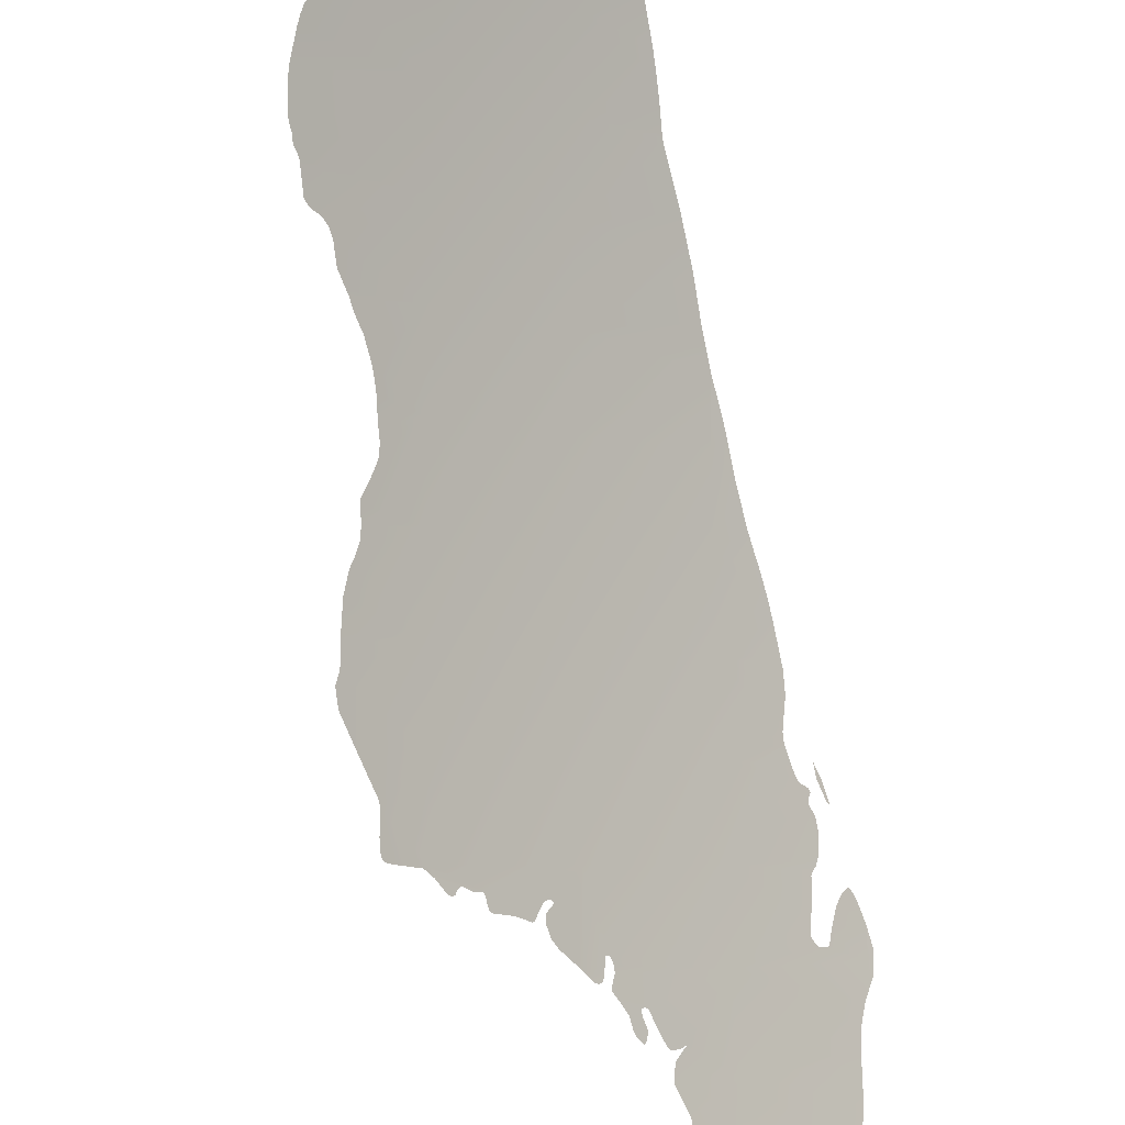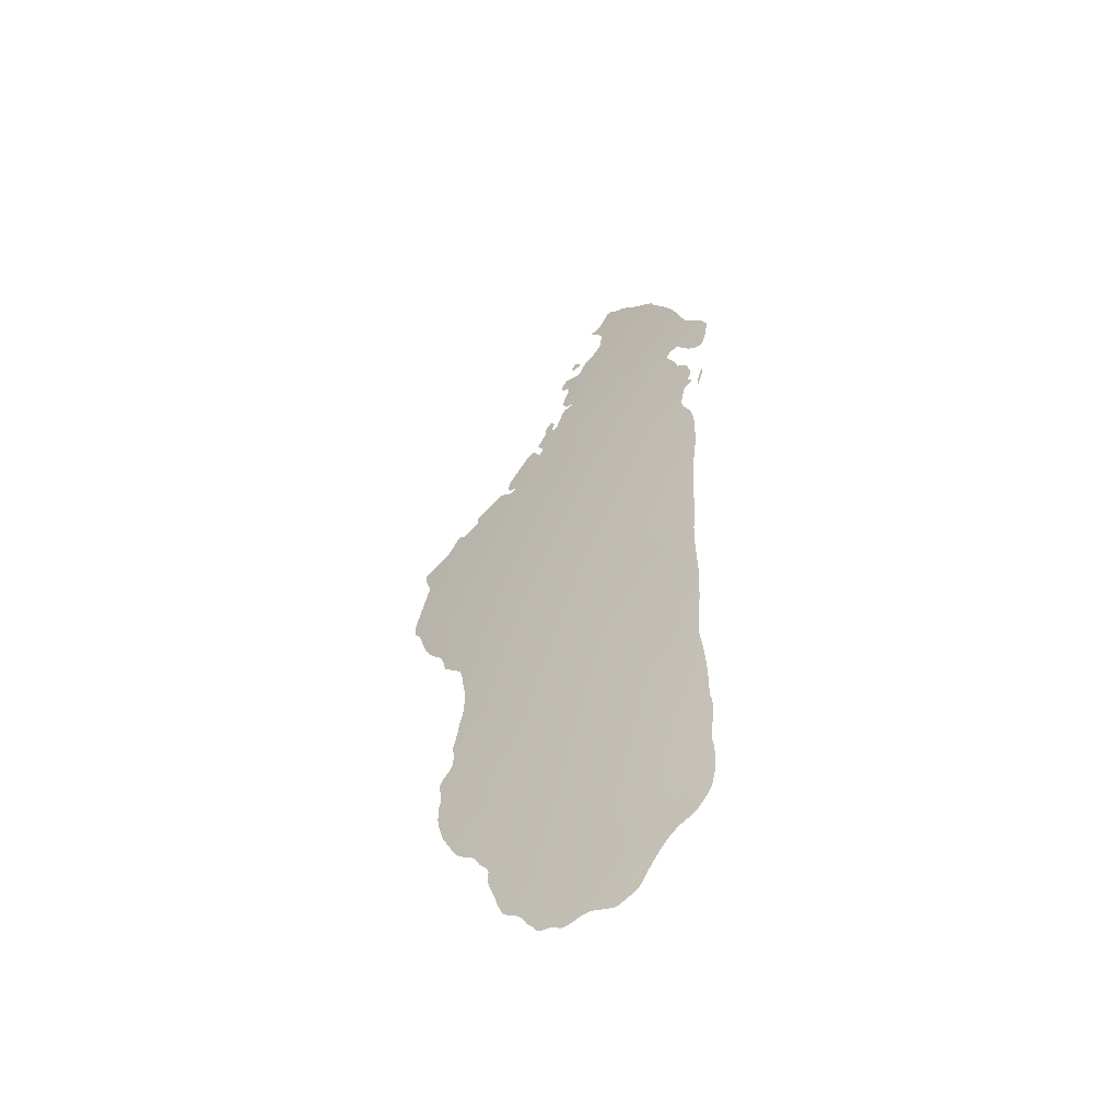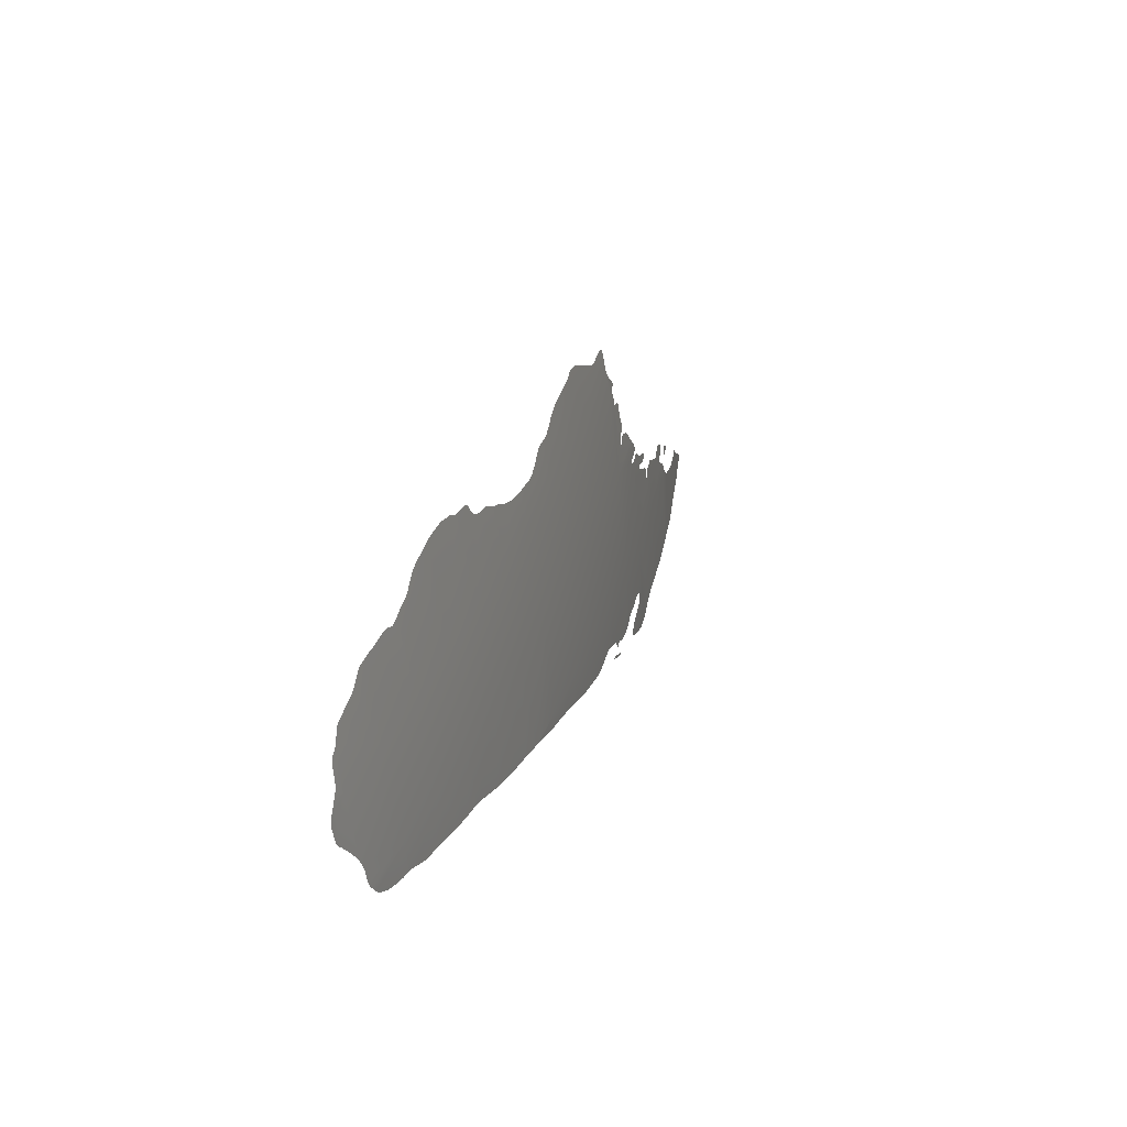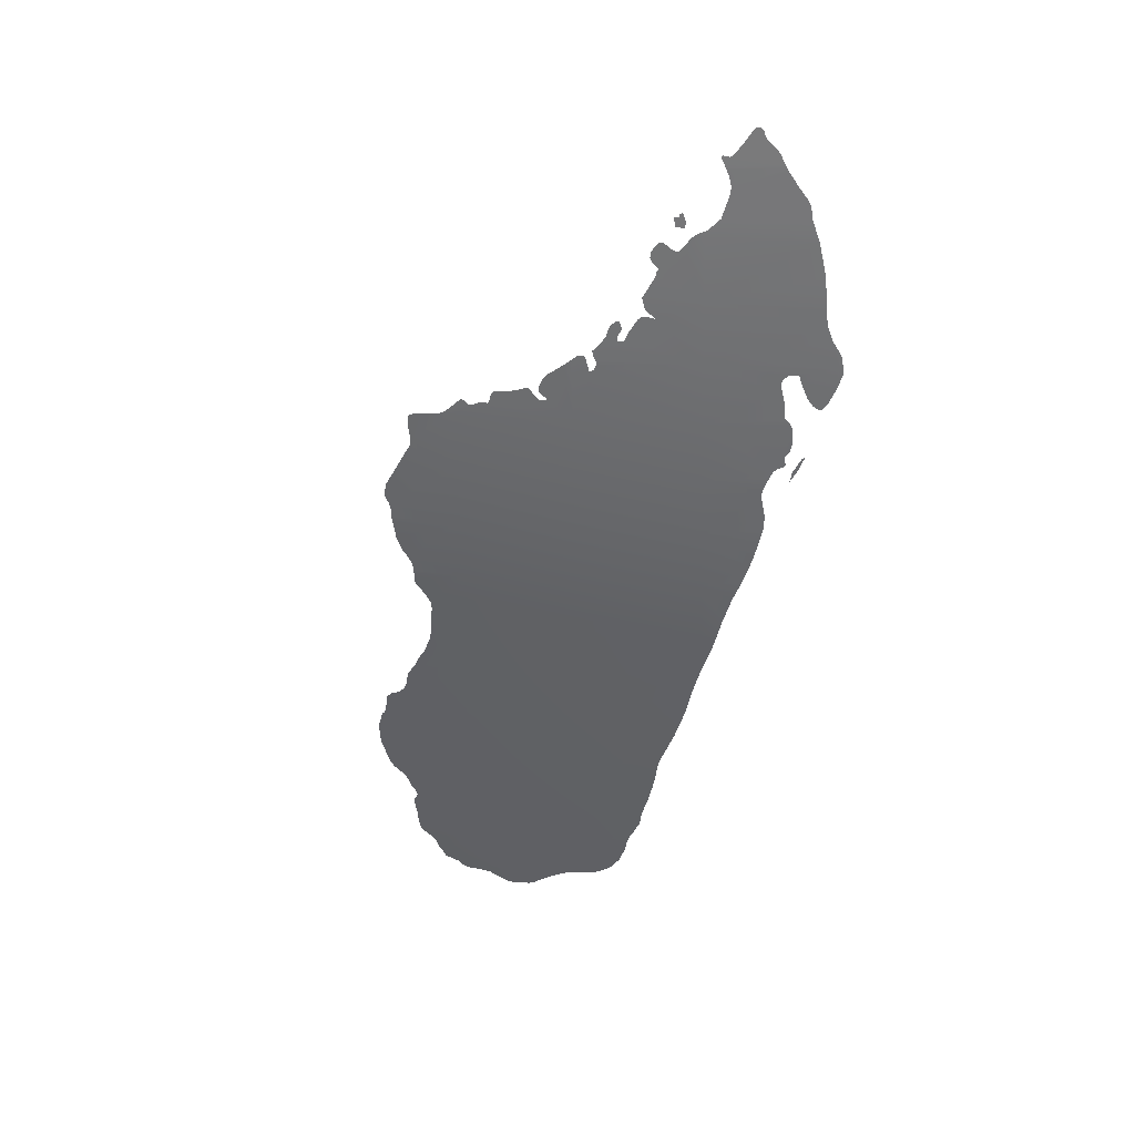
<metadata>
{"format":"obj","ext":"obj","renderer":"f3d","projection":"perspective","resolution":1024,"background":"white","views":[{"elev":71.1,"azim":166.2,"up":"+Z"},{"elev":-78.5,"azim":176.8,"up":"+Y"},{"elev":-53.4,"azim":52.5,"up":"+Y"},{"elev":19.0,"azim":144.5,"up":"+Y"}]}
</metadata>
<code>
o 0_Madagascar_sphere.001
v 3.083 -1.469 -3.651
v 3.083 -1.456 -3.656
v 3.079 -1.438 -3.667
v 3.077 -1.436 -3.67
v 3.079 -1.454 -3.661
f 2 1 5
f 4 3 5
f 3 2 5
o 1_Madagascar_sphere.001
v 3.233 -1.159 -3.634
v 3.241 -1.157 -3.626
v 3.244 -1.147 -3.627
v 3.24 -1.146 -3.631
v 3.24 -1.142 -3.632
v 3.237 -1.141 -3.635
v 3.233 -1.151 -3.636
v 3.233 -1.156 -3.634
f 9 7 13
f 12 11 9
f 11 10 9
f 9 8 7
f 7 6 13
f 13 12 9
o 2_Madagascar_sphere.001
v 3.074 -1.319 -3.716
v 3.215 -1.167 -3.647
v 3.203 -1.243 -3.633
v 3.189 -1.319 -3.618
v 3.175 -1.395 -3.602
v 3.16 -1.47 -3.585
v 3.145 -1.545 -3.567
v 3.128 -1.62 -3.548
v 3.111 -1.694 -3.529
v 3.301 -1.319 -3.516
v 3.287 -1.395 -3.5
v 3.271 -1.47 -3.484
v 3.255 -1.545 -3.466
v 3.238 -1.62 -3.448
v 3.22 -1.694 -3.429
v 3.202 -1.767 -3.41
v 3.182 -1.841 -3.389
v 3.162 -1.913 -3.367
v 3.141 -1.986 -3.345
v 3.119 -2.058 -3.322
v 3.395 -1.395 -3.395
v 3.379 -1.47 -3.379
v 3.362 -1.545 -3.362
v 3.345 -1.62 -3.345
v 3.327 -1.694 -3.327
v 3.307 -1.767 -3.307
v 3.287 -1.841 -3.287
v 3.266 -1.913 -3.266
v 3.245 -1.986 -3.245
v 3.222 -2.058 -3.222
v 3.199 -2.129 -3.199
v 3.419 -1.545 -3.304
v 3.089 -1.986 -3.393
v 3.099 -2.122 -3.3
v 3.077 -1.301 -3.72
v 3.236 -2.129 -3.161
v 3.098 -1.395 -3.667
v 3.302 -1.319 -3.516
v 3.362 -1.767 -3.25
v 3.302 -1.319 -3.515
v 3.419 -1.395 -3.37
v 3.095 -1.841 -3.469
v 3.093 -1.62 -3.578
v 3.07 -1.319 -3.72
v 3.254 -1.243 -3.586
v 3.127 -2.129 -3.269
v 3.1 -1.243 -3.72
v 3.318 -1.986 -3.169
v 3.388 -1.62 -3.3
v 3.396 -1.389 -3.396
v 3.088 -2.058 -3.351
v 3.192 -2.15 -3.192
v 3.375 -1.841 -3.197
v 3.211 -1.091 -3.674
v 3.161 -1.091 -3.717
v 3.289 -1.319 -3.527
v 3.281 -1.319 -3.535
v 3.428 -1.47 -3.329
v 3.069 -1.348 -3.71
v 3.096 -1.694 -3.542
v 3.096 -1.913 -3.427
v 3.296 -2.058 -3.146
v 3.216 -1.162 -3.648
v 3.097 -1.749 -3.513
v 3.36 -1.694 -3.292
v 3.224 -1.167 -3.639
v 3.103 -1.47 -3.634
v 3.091 -1.545 -3.613
v 3.097 -1.767 -3.505
v 3.362 -1.913 -3.167
v 3.122 -1.167 -3.727
v 3.323 -1.978 -3.169
v 3.327 -1.969 -3.17
v 3.332 -1.96 -3.17
v 3.347 -1.944 -3.165
v 3.351 -1.937 -3.165
v 3.355 -1.929 -3.165
v 3.206 -2.139 -3.185
v 3.213 -2.137 -3.179
v 3.226 -2.134 -3.167
v 3.23 -2.133 -3.164
v 3.234 -2.131 -3.161
v 3.093 -1.933 -3.419
v 3.091 -1.953 -3.41
v 3.089 -1.972 -3.4
v 3.255 -1.241 -3.586
v 3.248 -1.215 -3.601
v 3.248 -1.21 -3.602
v 3.247 -1.208 -3.604
v 3.247 -1.206 -3.605
v 3.254 -1.197 -3.602
v 3.256 -1.193 -3.601
v 3.256 -1.187 -3.603
v 3.254 -1.181 -3.607
v 3.252 -1.177 -3.61
v 3.249 -1.175 -3.613
v 3.246 -1.177 -3.616
v 3.238 -1.185 -3.62
v 3.234 -1.186 -3.624
v 3.23 -1.179 -3.63
v 3.227 -1.17 -3.635
v 3.164 -1.085 -3.716
v 3.216 -1.08 -3.672
v 3.216 -1.077 -3.674
v 3.209 -1.079 -3.679
v 3.207 -1.077 -3.681
v 3.202 -1.066 -3.688
v 3.194 -1.046 -3.701
v 3.19 -1.046 -3.704
v 3.187 -1.05 -3.706
v 3.185 -1.055 -3.706
v 3.182 -1.06 -3.708
v 3.173 -1.069 -3.712
v 3.168 -1.076 -3.715
v 3.098 -1.253 -3.719
v 3.093 -1.271 -3.717
v 3.085 -1.289 -3.718
v 3.104 -1.482 -3.628
v 3.103 -1.491 -3.625
v 3.094 -1.517 -3.622
v 3.091 -1.536 -3.616
v 3.096 -1.706 -3.536
v 3.096 -1.727 -3.525
v 3.097 -1.748 -3.514
v 3.067 -1.327 -3.719
v 3.069 -1.347 -3.71
v 3.42 -1.437 -3.352
v 3.421 -1.43 -3.354
v 3.425 -1.412 -3.356
v 3.427 -1.402 -3.359
v 3.427 -1.398 -3.361
v 3.425 -1.396 -3.363
v 3.421 -1.395 -3.368
v 3.362 -1.683 -3.296
v 3.363 -1.673 -3.299
v 3.366 -1.663 -3.302
v 3.372 -1.653 -3.3
v 3.385 -1.634 -3.296
v 3.386 -1.63 -3.297
v 3.133 -2.131 -3.262
v 3.143 -2.14 -3.246
v 3.153 -2.15 -3.23
v 3.156 -2.155 -3.223
v 3.161 -2.157 -3.217
v 3.178 -2.158 -3.2
v 3.183 -2.156 -3.196
v 3.242 -2.122 -3.159
v 3.254 -2.115 -3.151
v 3.257 -2.113 -3.15
v 3.261 -2.108 -3.15
v 3.263 -2.102 -3.15
v 3.268 -2.096 -3.15
v 3.274 -2.084 -3.151
v 3.28 -2.076 -3.151
v 3.293 -2.062 -3.146
v 3.367 -1.904 -3.169
v 3.369 -1.895 -3.171
v 3.374 -1.877 -3.176
v 3.376 -1.867 -3.18
v 3.375 -1.861 -3.184
v 3.376 -1.856 -3.186
v 3.376 -1.852 -3.189
v 3.375 -1.848 -3.192
v 3.374 -1.844 -3.195
v 3.095 -1.86 -3.458
v 3.097 -1.905 -3.432
v 3.097 -1.911 -3.428
v 3.088 -2.059 -3.35
v 3.086 -2.069 -3.346
v 3.085 -2.078 -3.34
v 3.085 -2.096 -3.329
v 3.089 -2.111 -3.316
v 3.093 -2.117 -3.309
v 3.221 -1.165 -3.642
v 3.119 -1.174 -3.727
v 3.106 -1.213 -3.725
v 3.096 -1.399 -3.668
v 3.092 -1.419 -3.664
v 3.092 -1.429 -3.66
v 3.095 -1.437 -3.654
v 3.094 -1.442 -3.653
v 3.091 -1.446 -3.653
v 3.092 -1.449 -3.651
v 3.098 -1.453 -3.645
v 3.1 -1.456 -3.642
v 3.102 -1.464 -3.637
v 3.095 -1.638 -3.568
v 3.096 -1.671 -3.552
v 3.074 -1.307 -3.721
v 3.401 -1.393 -3.39
v 3.399 -1.391 -3.393
v 3.389 -1.616 -3.301
v 3.392 -1.606 -3.303
v 3.398 -1.596 -3.302
v 3.404 -1.587 -3.3
v 3.412 -1.569 -3.3
v 3.102 -2.125 -3.295
v 3.108 -2.127 -3.289
v 3.121 -2.127 -3.276
v 3.302 -2.042 -3.15
v 3.305 -2.032 -3.154
v 3.312 -2.013 -3.159
v 3.313 -2.004 -3.162
v 3.313 -1.996 -3.168
v 3.317 -1.987 -3.169
v 3.285 -1.33 -3.527
v 3.285 -1.332 -3.526
v 3.283 -1.332 -3.528
v 3.281 -1.331 -3.53
v 3.28 -1.324 -3.534
v 3.377 -1.821 -3.205
v 3.374 -1.815 -3.211
v 3.368 -1.812 -3.219
v 3.365 -1.806 -3.227
v 3.364 -1.798 -3.232
v 3.365 -1.781 -3.24
v 3.097 -1.784 -3.497
v 3.095 -1.82 -3.479
v 3.088 -2.004 -3.382
v 3.086 -2.014 -3.378
v 3.085 -2.023 -3.374
v 3.087 -2.043 -3.36
v 3.088 -2.051 -3.355
v 3.159 -1.094 -3.717
v 3.145 -1.114 -3.723
v 3.14 -1.122 -3.725
v 3.134 -1.131 -3.727
v 3.13 -1.148 -3.726
v 3.215 -1.161 -3.649
v 3.206 -1.147 -3.661
v 3.202 -1.119 -3.672
v 3.203 -1.111 -3.674
v 3.206 -1.101 -3.675
v 3.21 -1.091 -3.674
v 3.073 -1.366 -3.7
v 3.074 -1.37 -3.698
v 3.076 -1.375 -3.694
v 3.078 -1.375 -3.692
v 3.085 -1.37 -3.689
v 3.091 -1.361 -3.686
v 3.1 -1.342 -3.685
v 3.104 -1.332 -3.686
v 3.107 -1.331 -3.684
v 3.114 -1.332 -3.678
v 3.118 -1.338 -3.672
v 3.118 -1.342 -3.67
v 3.115 -1.352 -3.669
v 3.111 -1.362 -3.668
v 3.109 -1.372 -3.667
v 3.106 -1.384 -3.665
v 3.104 -1.388 -3.665
v 3.1 -1.391 -3.667
v 3.091 -1.573 -3.601
v 3.091 -1.59 -3.593
v 3.092 -1.611 -3.583
v 3.297 -1.313 -3.521
v 3.294 -1.312 -3.525
v 3.29 -1.315 -3.528
v 3.283 -1.315 -3.534
v 3.285 -1.31 -3.534
v 3.285 -1.307 -3.535
v 3.281 -1.298 -3.542
v 3.277 -1.289 -3.549
v 3.276 -1.279 -3.553
v 3.275 -1.274 -3.556
v 3.271 -1.269 -3.562
v 3.269 -1.27 -3.563
v 3.267 -1.274 -3.563
v 3.265 -1.279 -3.563
v 3.266 -1.283 -3.561
v 3.267 -1.288 -3.558
v 3.267 -1.294 -3.556
v 3.264 -1.295 -3.559
v 3.261 -1.293 -3.562
v 3.259 -1.282 -3.568
v 3.256 -1.272 -3.574
v 3.254 -1.267 -3.578
v 3.251 -1.263 -3.582
v 3.245 -1.264 -3.587
v 3.238 -1.266 -3.592
v 3.25 -1.255 -3.586
v 3.394 -1.386 -3.399
v 3.389 -1.377 -3.409
v 3.386 -1.374 -3.412
v 3.383 -1.375 -3.415
v 3.38 -1.379 -3.416
v 3.377 -1.381 -3.418
v 3.369 -1.377 -3.427
v 3.366 -1.377 -3.43
v 3.363 -1.377 -3.434
v 3.362 -1.373 -3.436
v 3.362 -1.368 -3.438
v 3.361 -1.364 -3.44
v 3.359 -1.362 -3.443
v 3.348 -1.361 -3.454
v 3.342 -1.36 -3.461
v 3.333 -1.356 -3.471
v 3.331 -1.357 -3.472
v 3.321 -1.37 -3.477
v 3.318 -1.371 -3.479
v 3.315 -1.372 -3.482
v 3.313 -1.369 -3.484
v 3.321 -1.362 -3.48
v 3.322 -1.358 -3.48
v 3.323 -1.354 -3.481
v 3.322 -1.344 -3.486
v 3.318 -1.337 -3.493
v 3.308 -1.326 -3.507
v 3.421 -1.539 -3.305
v 3.423 -1.529 -3.307
v 3.427 -1.519 -3.308
v 3.431 -1.51 -3.307
v 3.433 -1.494 -3.313
v 3.362 -1.764 -3.253
v 3.361 -1.755 -3.259
v 3.357 -1.741 -3.269
v 3.356 -1.722 -3.281
v 3.357 -1.713 -3.285
v 3.358 -1.704 -3.289
f 17 130 129
f 15 187 79
f 111 106 104
f 285 284 276
f 221 220 24
f 19 24 25
f 19 26 20
f 21 26 27
f 21 28 22
f 23 51 53
f 308 307 304
f 25 34 35
f 25 36 26
f 27 36 37
f 27 38 28
f 28 39 29
f 30 39 40
f 30 41 31
f 31 42 32
f 33 42 43
f 34 204 203
f 143 142 146
f 323 322 36
f 207 206 37
f 37 150 149
f 38 331 330
f 228 227 40
f 170 41 173
f 41 87 86
f 42 217 214
f 43 166 164
f 92 91 44
f 77 28 29
f 31 32 97
f 121 120 124
f 132 19 20
f 135 73 22
f 138 57 14
f 154 153 44
f 30 31 179
f 182 181 33
f 16 188 15
f 198 197 193
f 201 200 21
f 202 14 57
f 33 211 47
f 231 230 29
f 32 33 235
f 237 245 244
f 258 257 17
f 20 21 267
f 269 51 23
f 17 14 130
f 14 48 130
f 60 16 128
f 16 17 129
f 128 16 129
f 15 76 187
f 58 16 100
f 16 15 113
f 100 16 102
f 15 79 114
f 15 114 113
f 99 58 100
f 102 101 100
f 112 16 113
f 111 110 107
f 110 109 108
f 16 112 103
f 110 108 107
f 16 103 102
f 112 111 103
f 105 104 106
f 104 103 111
f 107 106 111
f 70 17 287
f 17 16 293
f 287 17 293
f 16 58 293
f 58 294 293
f 293 292 289
f 292 291 290
f 272 70 275
f 274 273 275
f 273 272 275
f 292 290 289
f 289 288 293
f 288 287 293
f 276 275 285
f 285 275 70
f 278 277 283
f 277 276 284
f 280 279 281
f 279 278 281
f 282 281 278
f 284 283 277
f 283 282 278
f 70 287 286
f 70 286 285
f 24 18 222
f 18 17 222
f 24 222 221
f 17 70 223
f 17 223 222
f 69 23 219
f 23 24 220
f 220 219 23
f 19 18 24
f 19 25 26
f 21 20 26
f 21 27 28
f 24 23 321
f 23 53 321
f 321 320 315
f 320 319 315
f 63 34 295
f 34 24 303
f 295 34 300
f 297 296 299
f 296 295 299
f 297 299 298
f 300 34 303
f 24 321 315
f 319 318 315
f 318 317 316
f 315 318 316
f 24 315 314
f 300 299 295
f 302 301 303
f 301 300 303
f 24 314 313
f 312 311 309
f 311 310 309
f 24 313 303
f 313 312 303
f 306 305 307
f 305 304 307
f 304 303 308
f 303 312 308
f 312 309 308
f 25 24 34
f 25 35 36
f 27 26 36
f 27 37 38
f 28 38 39
f 30 29 39
f 30 40 41
f 31 41 42
f 33 32 42
f 34 63 204
f 203 54 34
f 71 35 140
f 35 34 141
f 140 35 141
f 34 54 141
f 54 146 142
f 141 54 142
f 146 145 143
f 145 144 143
f 45 36 322
f 36 35 324
f 323 36 324
f 35 71 324
f 71 326 324
f 326 325 324
f 62 37 205
f 37 36 207
f 205 37 206
f 36 45 209
f 209 208 36
f 208 207 36
f 78 38 147
f 38 37 149
f 147 38 148
f 37 62 152
f 152 151 150
f 37 152 150
f 148 38 149
f 52 39 327
f 39 38 330
f 327 39 328
f 38 78 332
f 38 332 331
f 329 39 330
f 329 328 39
f 66 40 226
f 40 39 228
f 226 40 227
f 39 52 228
f 52 229 228
f 224 66 225
f 226 225 66
f 83 41 169
f 41 40 177
f 169 41 170
f 40 66 177
f 176 175 173
f 175 174 173
f 177 176 41
f 171 170 173
f 173 172 171
f 41 176 173
f 61 42 86
f 42 41 86
f 41 83 90
f 90 89 87
f 89 88 87
f 85 61 86
f 41 90 87
f 75 43 213
f 43 42 214
f 213 43 214
f 42 61 218
f 217 216 215
f 42 218 217
f 217 215 214
f 49 44 160
f 44 43 160
f 43 75 167
f 75 168 167
f 162 161 163
f 161 160 164
f 164 163 161
f 166 165 164
f 43 167 166
f 160 43 164
f 44 49 93
f 49 95 94
f 44 93 92
f 94 93 49
f 91 65 44
f 29 82 77
f 77 22 28
f 32 46 98
f 98 97 32
f 97 96 31
f 96 74 31
f 67 68 115
f 115 127 119
f 127 126 120
f 119 127 120
f 126 125 120
f 115 119 67
f 116 67 118
f 118 67 119
f 118 117 116
f 124 123 121
f 123 122 121
f 125 124 120
f 20 81 134
f 134 133 20
f 133 132 20
f 131 80 19
f 132 131 19
f 22 77 137
f 137 136 22
f 136 135 22
f 14 72 139
f 139 138 14
f 44 65 159
f 159 158 44
f 158 157 44
f 157 156 155
f 157 155 44
f 155 154 44
f 153 59 44
f 31 74 180
f 179 178 30
f 178 55 30
f 31 180 179
f 33 47 186
f 186 185 33
f 185 184 33
f 184 183 33
f 183 182 33
f 181 64 33
f 16 60 189
f 189 188 16
f 188 84 15
f 19 80 199
f 19 199 198
f 50 18 193
f 18 19 198
f 193 18 198
f 191 190 50
f 193 192 191
f 196 195 194
f 193 191 50
f 196 194 197
f 194 193 197
f 22 73 201
f 200 56 21
f 22 201 21
f 202 48 14
f 44 59 43
f 59 212 33
f 43 59 33
f 212 211 33
f 211 210 47
f 30 55 231
f 230 82 29
f 30 231 29
f 33 64 236
f 236 235 33
f 235 234 32
f 234 233 32
f 233 232 32
f 232 46 32
f 15 84 243
f 84 241 243
f 241 240 239
f 241 239 243
f 239 238 244
f 243 239 244
f 76 15 242
f 242 15 243
f 238 237 244
f 237 68 245
f 68 67 247
f 68 247 246
f 68 246 245
f 18 50 264
f 50 265 264
f 248 72 253
f 72 14 254
f 250 249 251
f 249 248 252
f 252 251 249
f 254 253 72
f 253 252 248
f 255 254 14
f 17 18 260
f 18 264 263
f 263 262 18
f 262 261 18
f 18 261 260
f 256 255 14
f 257 256 14
f 17 260 259
f 17 259 258
f 257 14 17
f 21 56 268
f 268 267 21
f 267 266 20
f 266 81 20
f 23 69 269
f 69 271 270
f 269 69 270

</code>
